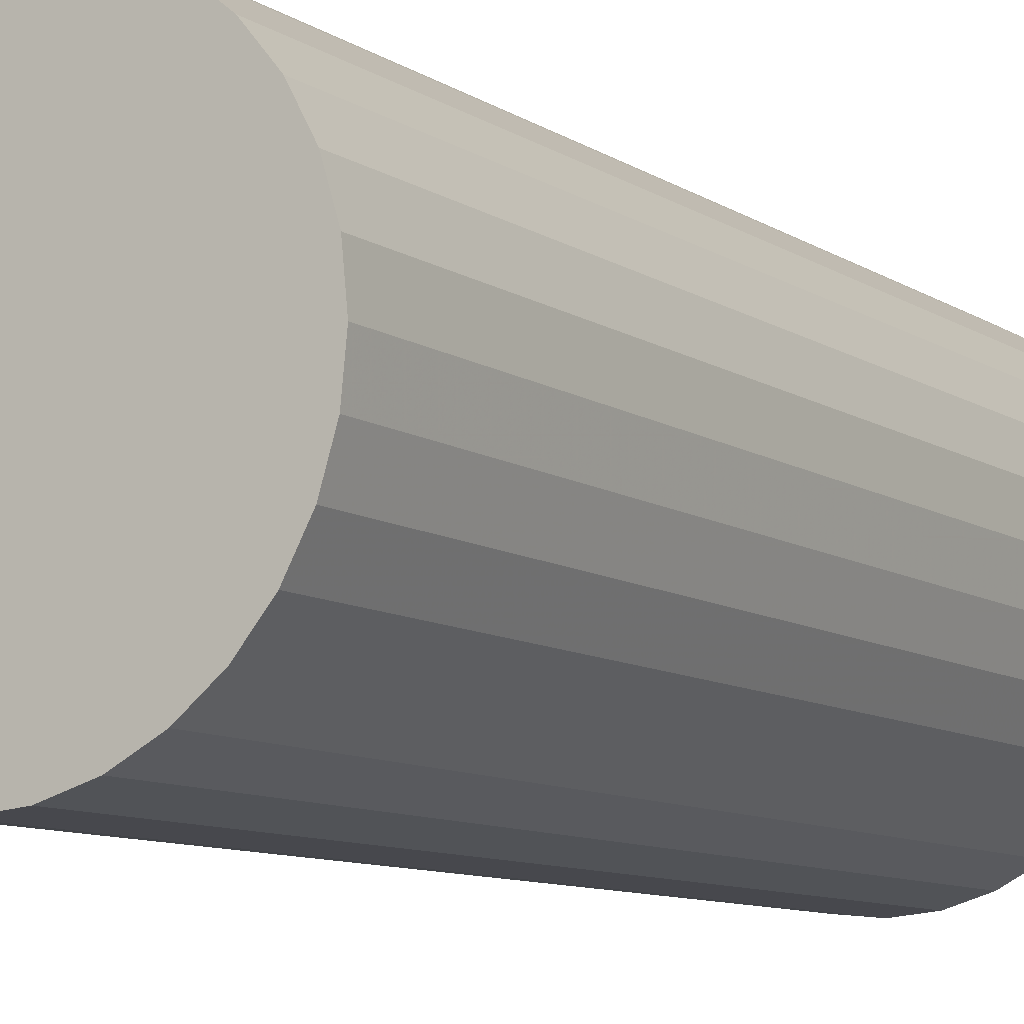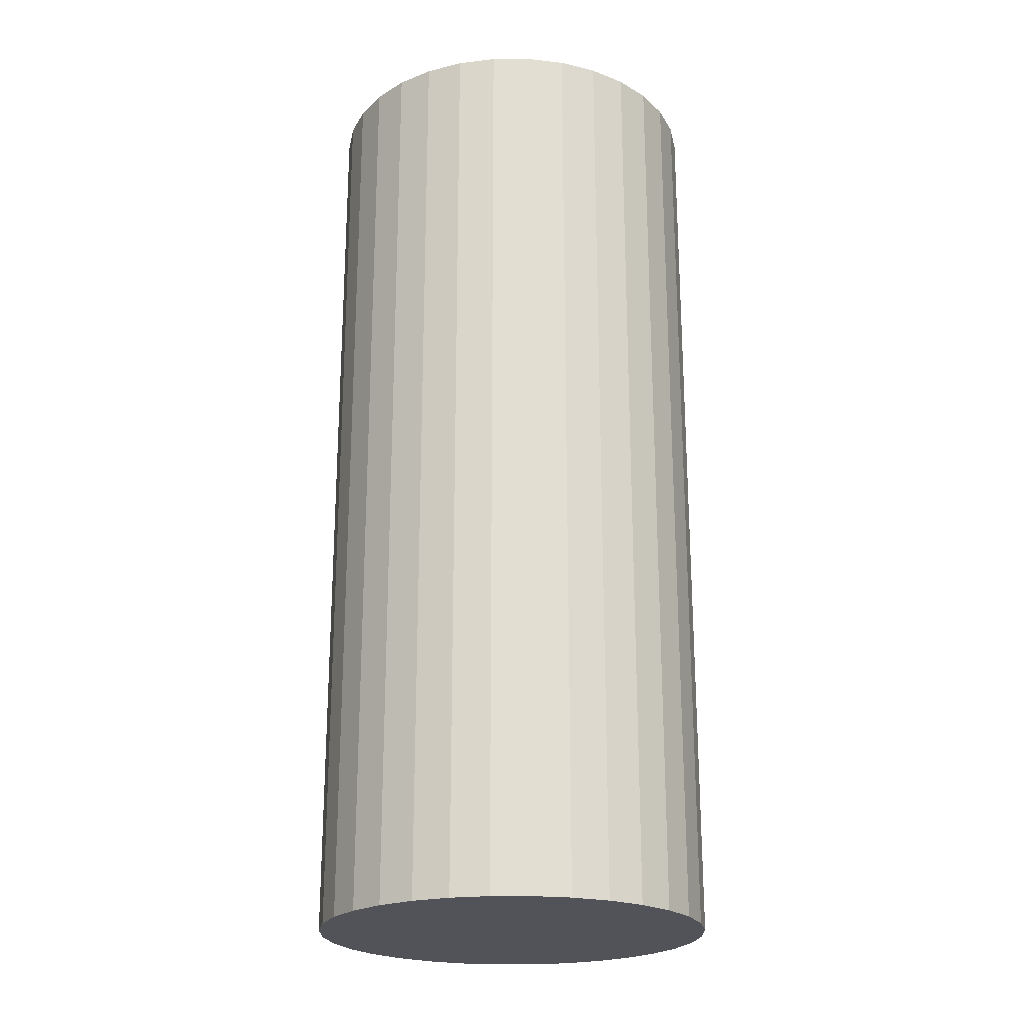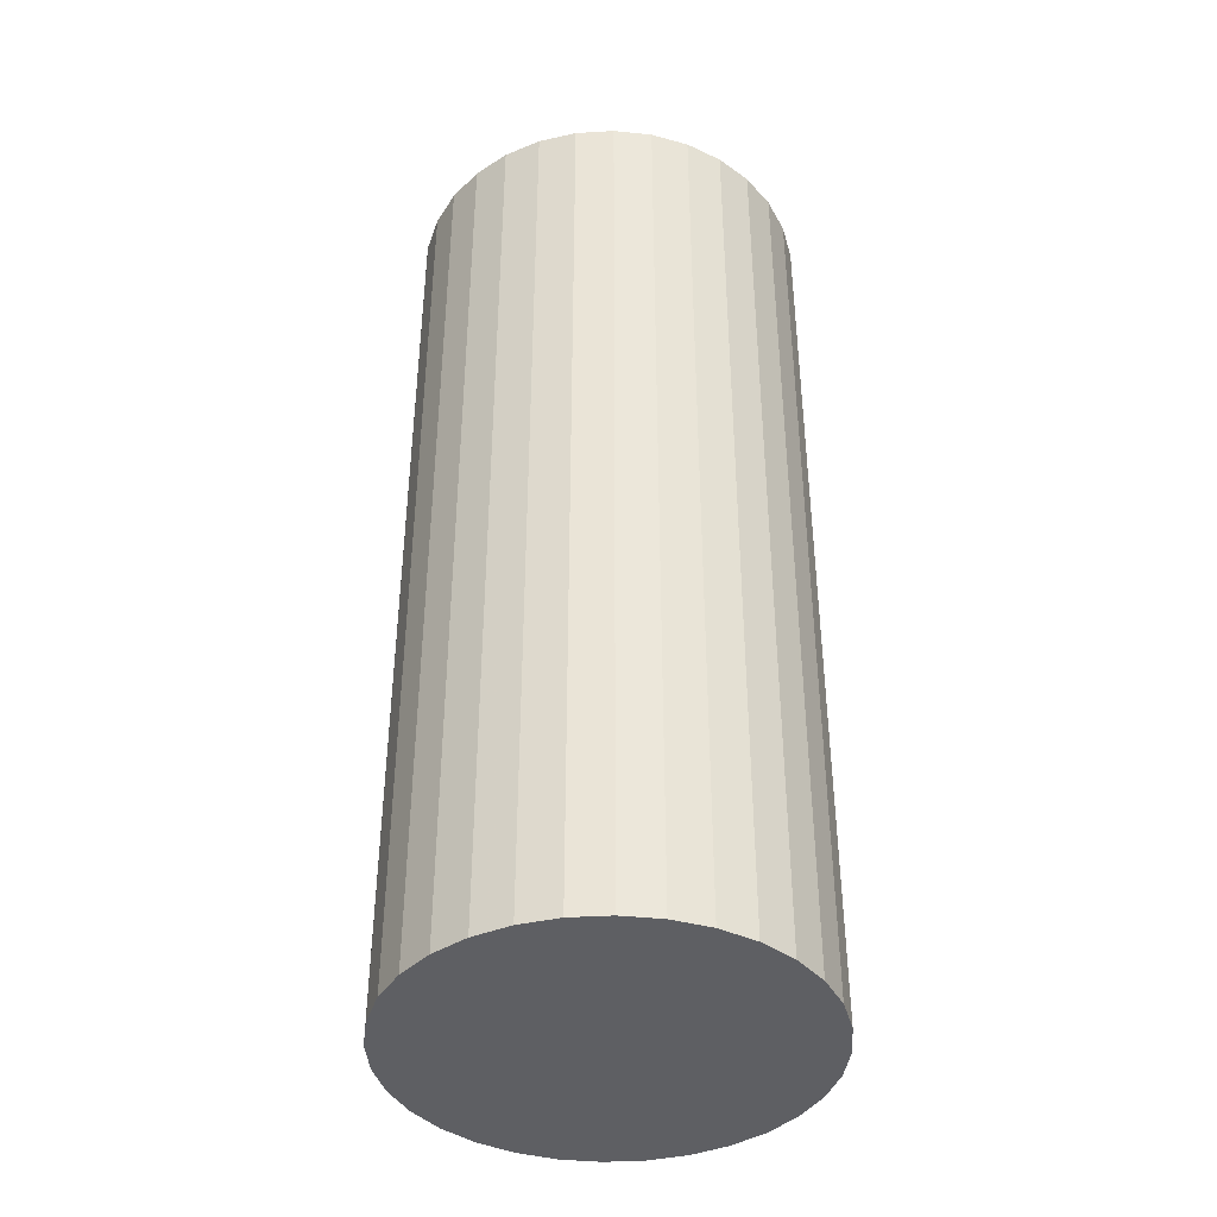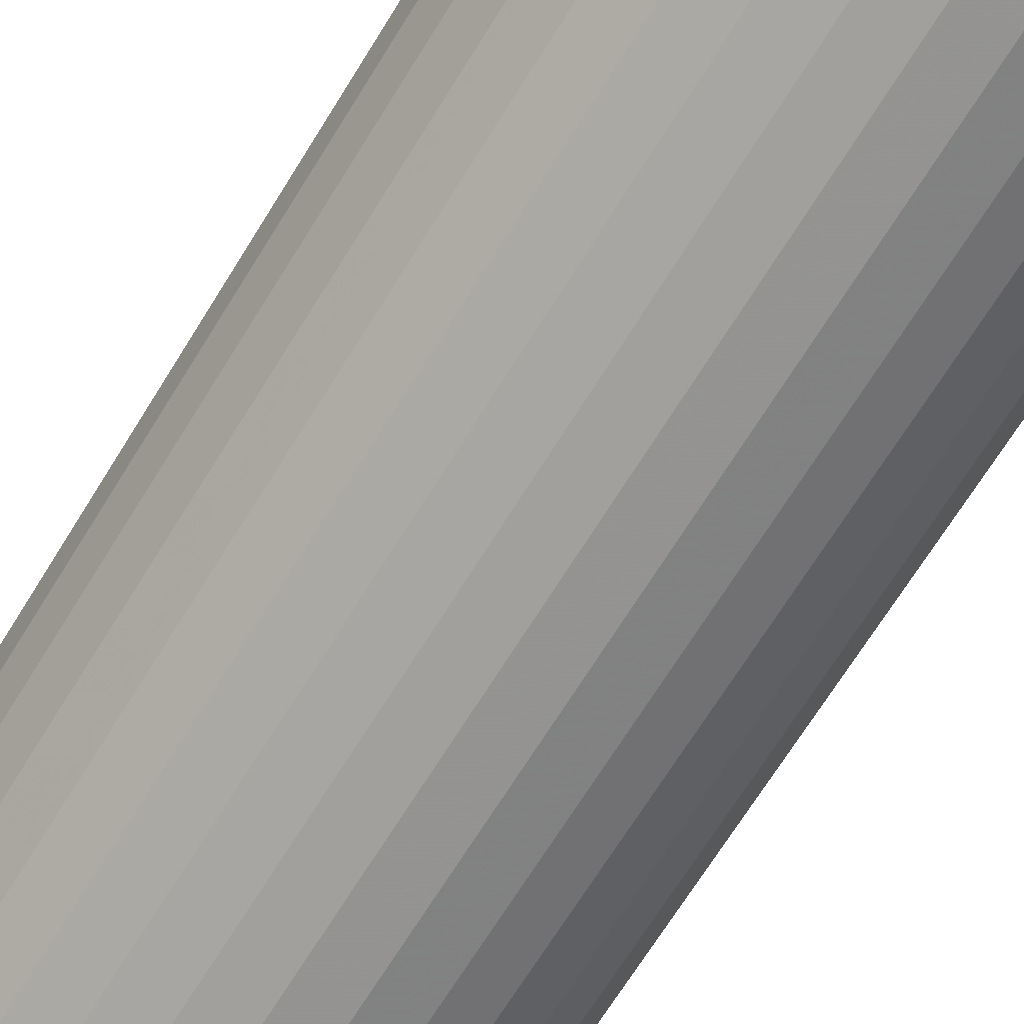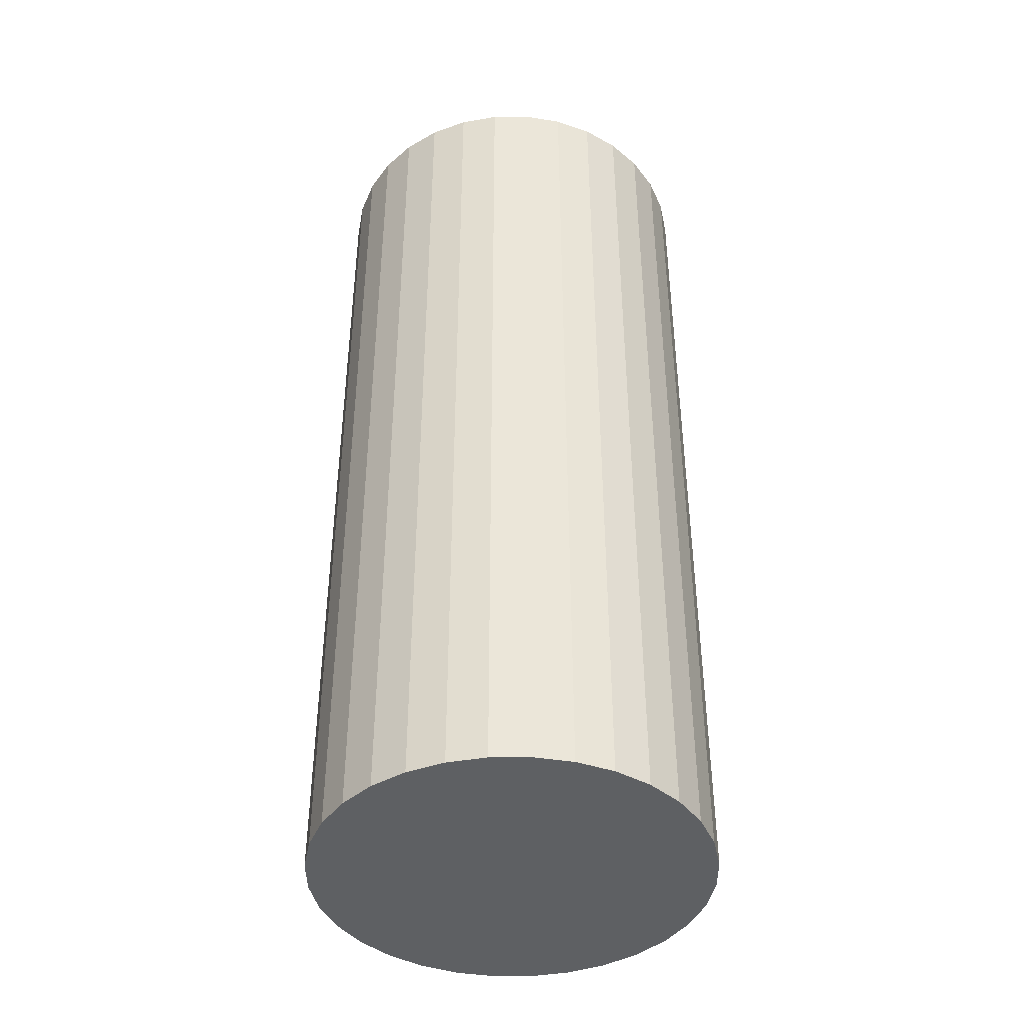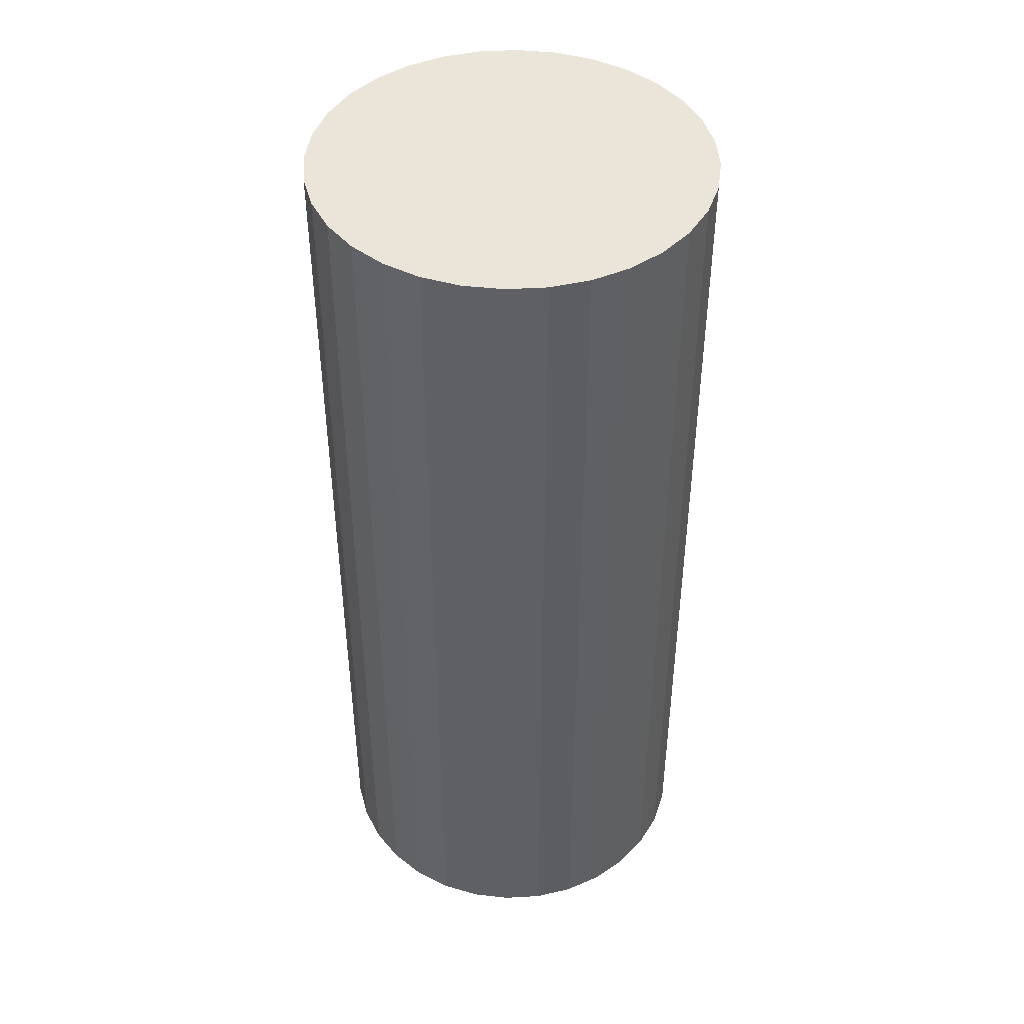
<metadata>
{"format":"obj","ext":"obj","renderer":"f3d","projection":"perspective","resolution":1024,"background":"white","views":[{"elev":-9.0,"azim":-149.5,"up":"+Y"},{"elev":-22.6,"azim":-151.5,"up":"+Z"},{"elev":-40.6,"azim":77.2,"up":"+Z"},{"elev":-69.5,"azim":-31.8,"up":"+Y"},{"elev":-42.2,"azim":141.1,"up":"+Z"},{"elev":44.7,"azim":148.1,"up":"+Z"}]}
</metadata>
<code>
v 0 0 -0.0496
v 0.0209 0 -0.0496
v 0.0209 0 0.0496
v 0 0 0.0496
v 0.0205 0.004077 -0.0496
v 0.0205 0.004077 0.0496
v 0.01931 0.007997 -0.0496
v 0.01931 0.007997 0.0496
v 0.01737 0.01161 -0.0496
v 0.01737 0.01161 0.0496
v 0.01478 0.01478 -0.0496
v 0.01478 0.01478 0.0496
v 0.01161 0.01737 -0.0496
v 0.01161 0.01737 0.0496
v 0.007997 0.01931 -0.0496
v 0.007997 0.01931 0.0496
v 0.004077 0.0205 -0.0496
v 0.004077 0.0205 0.0496
v 0 0.0209 -0.0496
v 0 0.0209 0.0496
v -0.004077 0.0205 -0.0496
v -0.004077 0.0205 0.0496
v -0.007997 0.01931 -0.0496
v -0.007997 0.01931 0.0496
v -0.01161 0.01737 -0.0496
v -0.01161 0.01737 0.0496
v -0.01478 0.01478 -0.0496
v -0.01478 0.01478 0.0496
v -0.01737 0.01161 -0.0496
v -0.01737 0.01161 0.0496
v -0.01931 0.007997 -0.0496
v -0.01931 0.007997 0.0496
v -0.0205 0.004077 -0.0496
v -0.0205 0.004077 0.0496
v -0.0209 0 -0.0496
v -0.0209 0 0.0496
v -0.0205 -0.004077 -0.0496
v -0.0205 -0.004077 0.0496
v -0.01931 -0.007997 -0.0496
v -0.01931 -0.007997 0.0496
v -0.01737 -0.01161 -0.0496
v -0.01737 -0.01161 0.0496
v -0.01478 -0.01478 -0.0496
v -0.01478 -0.01478 0.0496
v -0.01161 -0.01737 -0.0496
v -0.01161 -0.01737 0.0496
v -0.007997 -0.01931 -0.0496
v -0.007997 -0.01931 0.0496
v -0.004077 -0.0205 -0.0496
v -0.004077 -0.0205 0.0496
v -0 -0.0209 -0.0496
v -0 -0.0209 0.0496
v 0.004077 -0.0205 -0.0496
v 0.004077 -0.0205 0.0496
v 0.007997 -0.01931 -0.0496
v 0.007997 -0.01931 0.0496
v 0.01161 -0.01737 -0.0496
v 0.01161 -0.01737 0.0496
v 0.01478 -0.01478 -0.0496
v 0.01478 -0.01478 0.0496
v 0.01737 -0.01161 -0.0496
v 0.01737 -0.01161 0.0496
v 0.01931 -0.007997 -0.0496
v 0.01931 -0.007997 0.0496
v 0.0205 -0.004077 -0.0496
v 0.0205 -0.004077 0.0496
f 2 1 5
f 2 5 3
f 3 5 6
f 3 6 4
f 5 1 7
f 5 7 6
f 6 7 8
f 6 8 4
f 7 1 9
f 7 9 8
f 8 9 10
f 8 10 4
f 9 1 11
f 9 11 10
f 10 11 12
f 10 12 4
f 11 1 13
f 11 13 12
f 12 13 14
f 12 14 4
f 13 1 15
f 13 15 14
f 14 15 16
f 14 16 4
f 15 1 17
f 15 17 16
f 16 17 18
f 16 18 4
f 17 1 19
f 17 19 18
f 18 19 20
f 18 20 4
f 19 1 21
f 19 21 20
f 20 21 22
f 20 22 4
f 21 1 23
f 21 23 22
f 22 23 24
f 22 24 4
f 23 1 25
f 23 25 24
f 24 25 26
f 24 26 4
f 25 1 27
f 25 27 26
f 26 27 28
f 26 28 4
f 27 1 29
f 27 29 28
f 28 29 30
f 28 30 4
f 29 1 31
f 29 31 30
f 30 31 32
f 30 32 4
f 31 1 33
f 31 33 32
f 32 33 34
f 32 34 4
f 33 1 35
f 33 35 34
f 34 35 36
f 34 36 4
f 35 1 37
f 35 37 36
f 36 37 38
f 36 38 4
f 37 1 39
f 37 39 38
f 38 39 40
f 38 40 4
f 39 1 41
f 39 41 40
f 40 41 42
f 40 42 4
f 41 1 43
f 41 43 42
f 42 43 44
f 42 44 4
f 43 1 45
f 43 45 44
f 44 45 46
f 44 46 4
f 45 1 47
f 45 47 46
f 46 47 48
f 46 48 4
f 47 1 49
f 47 49 48
f 48 49 50
f 48 50 4
f 49 1 51
f 49 51 50
f 50 51 52
f 50 52 4
f 51 1 53
f 51 53 52
f 52 53 54
f 52 54 4
f 53 1 55
f 53 55 54
f 54 55 56
f 54 56 4
f 55 1 57
f 55 57 56
f 56 57 58
f 56 58 4
f 57 1 59
f 57 59 58
f 58 59 60
f 58 60 4
f 59 1 61
f 59 61 60
f 60 61 62
f 60 62 4
f 61 1 63
f 61 63 62
f 62 63 64
f 62 64 4
f 63 1 65
f 63 65 64
f 64 65 66
f 64 66 4
f 65 1 2
f 65 2 66
f 66 2 3
f 66 3 4

</code>
